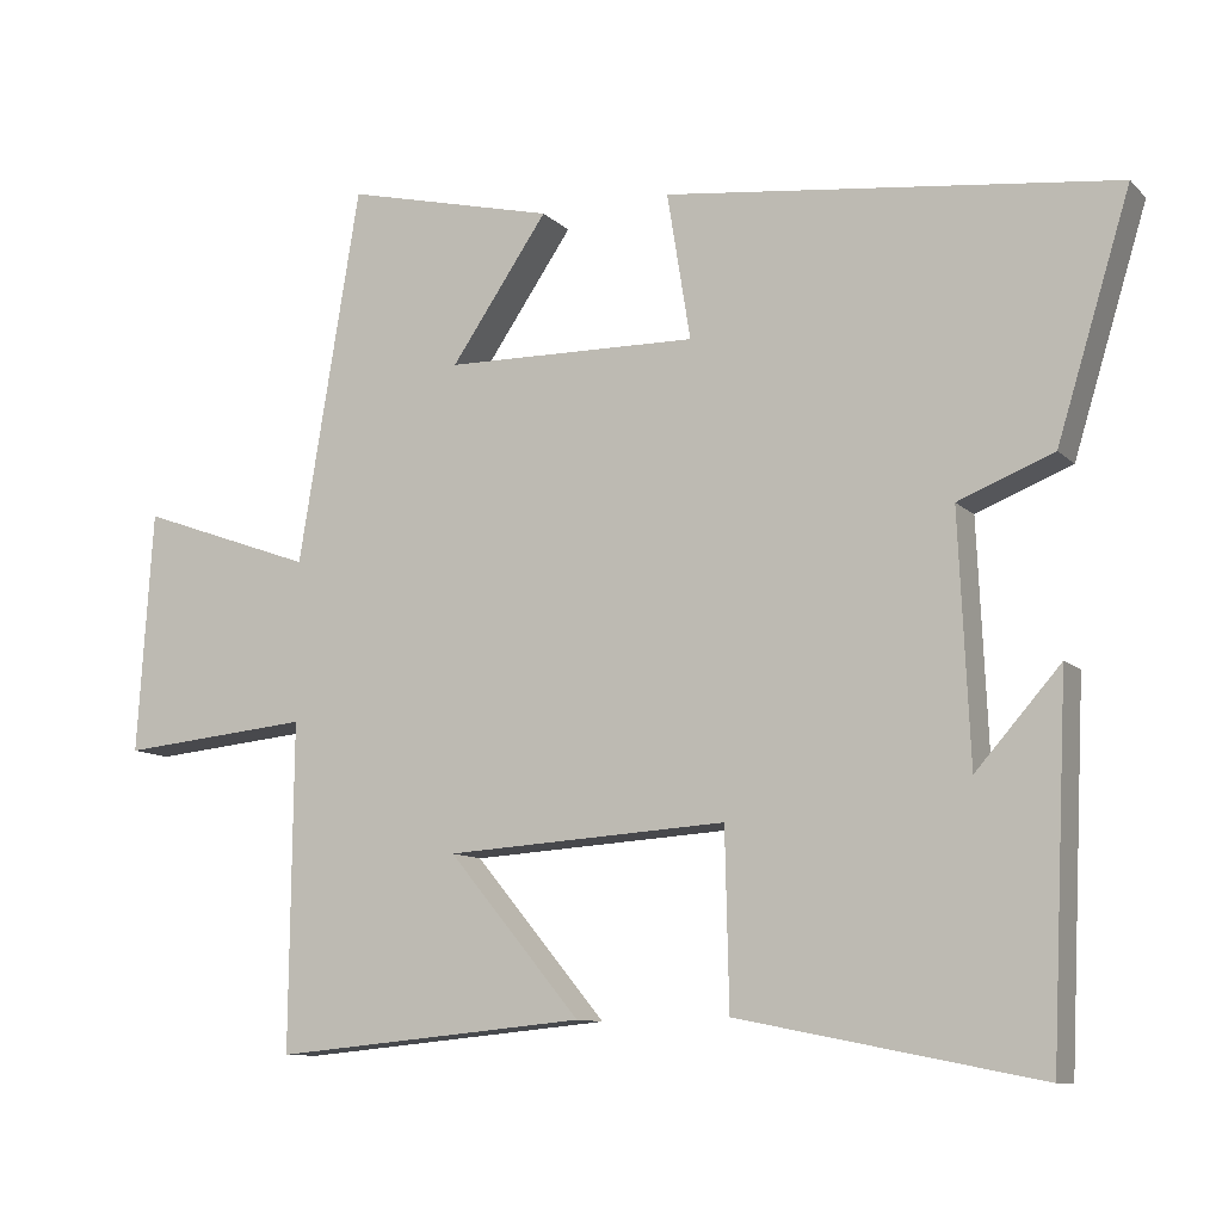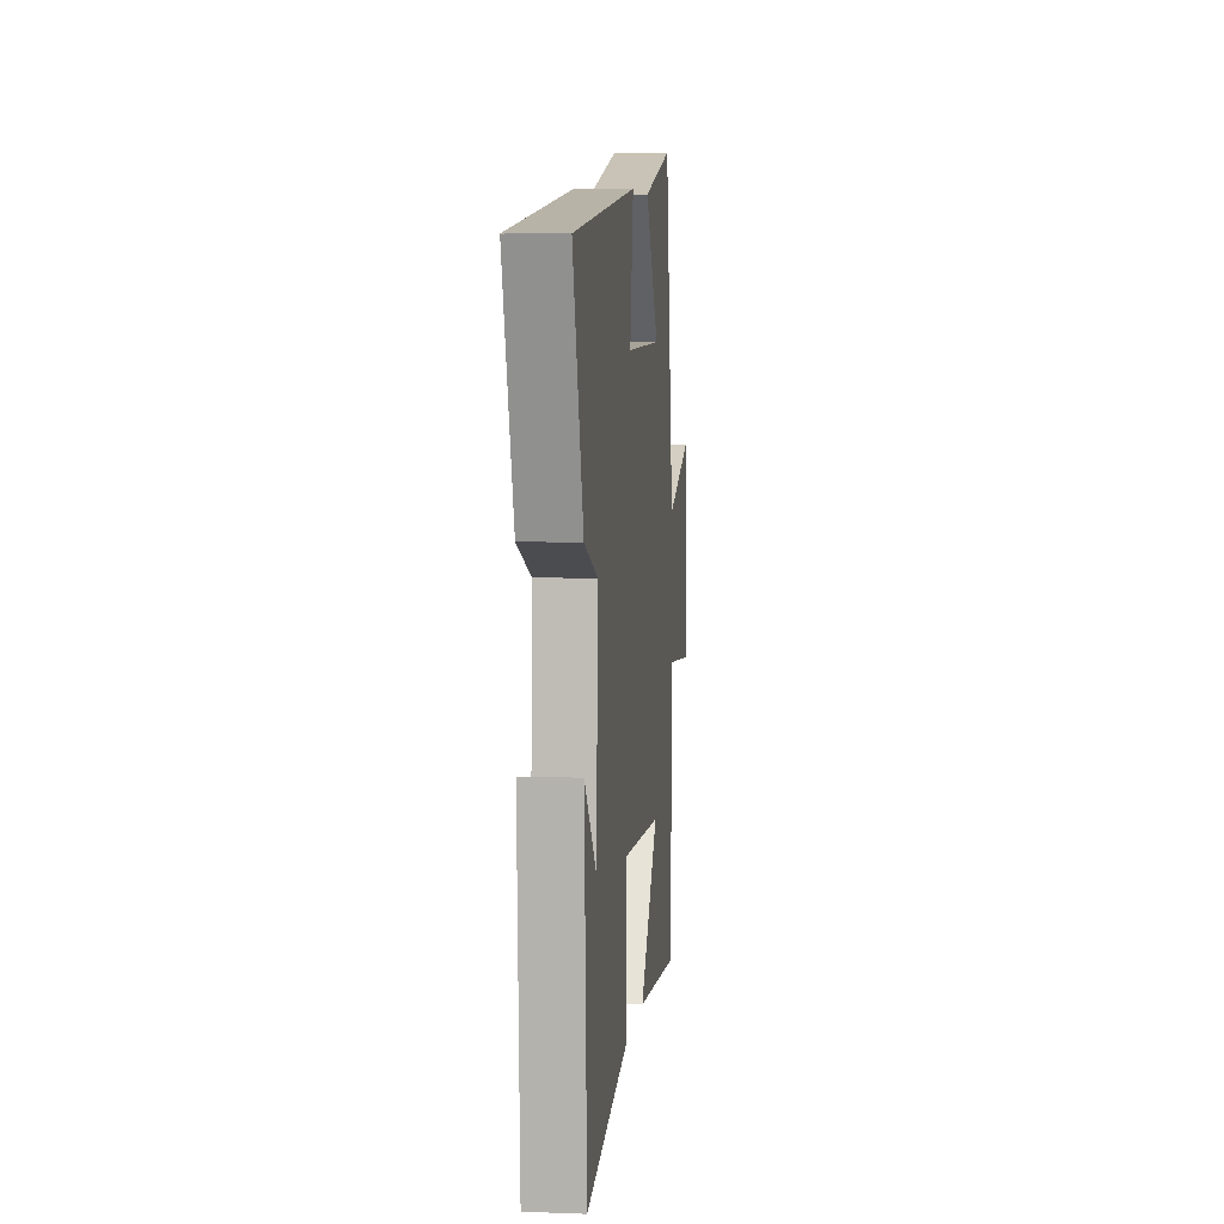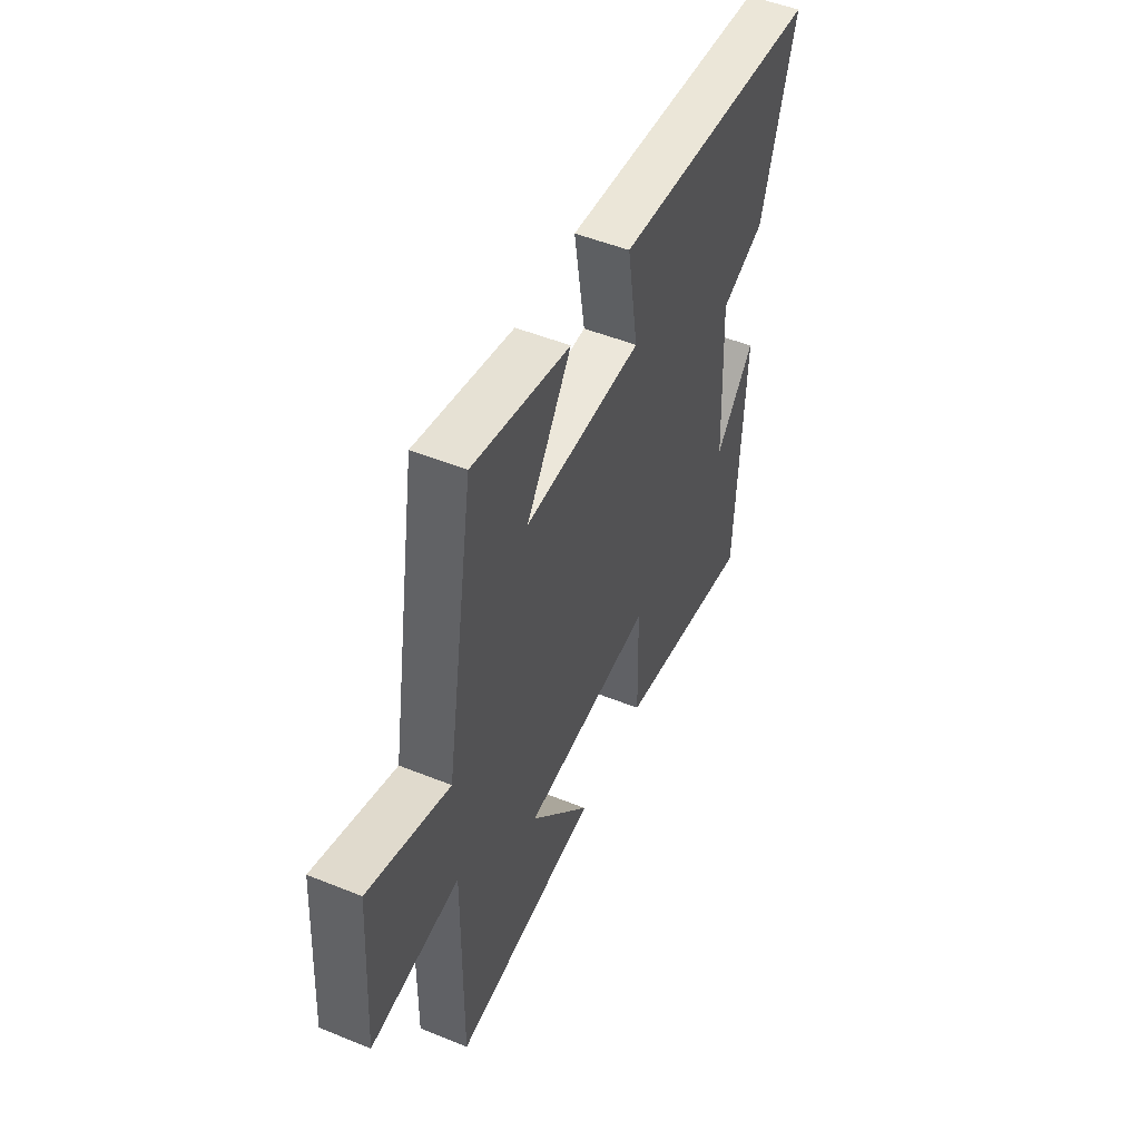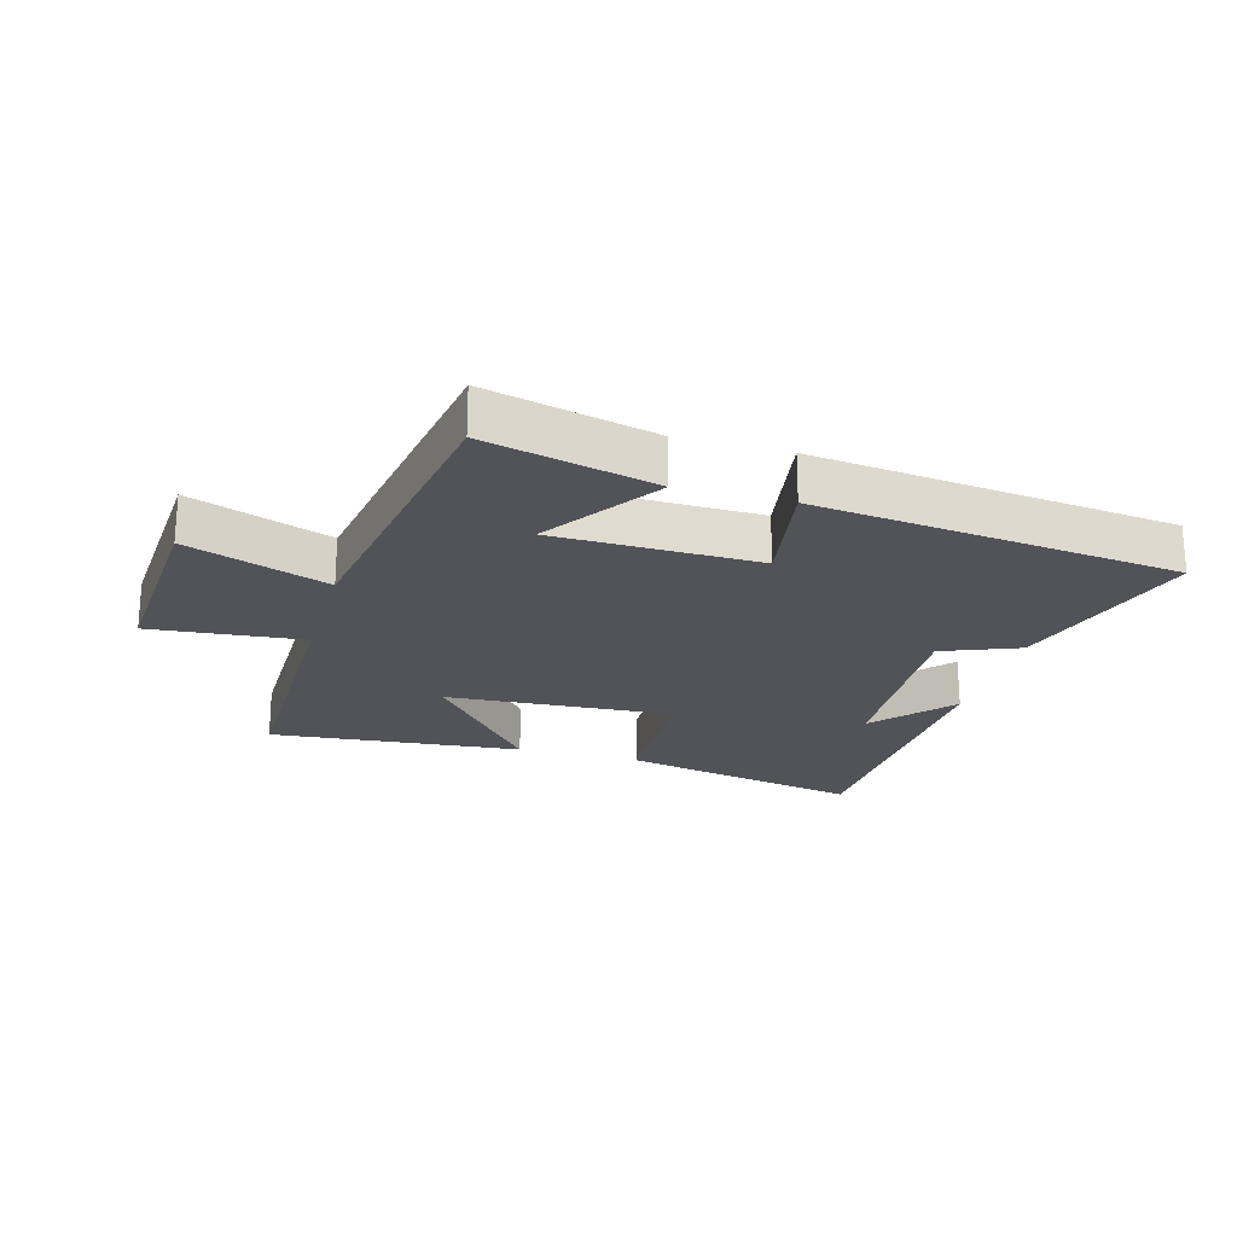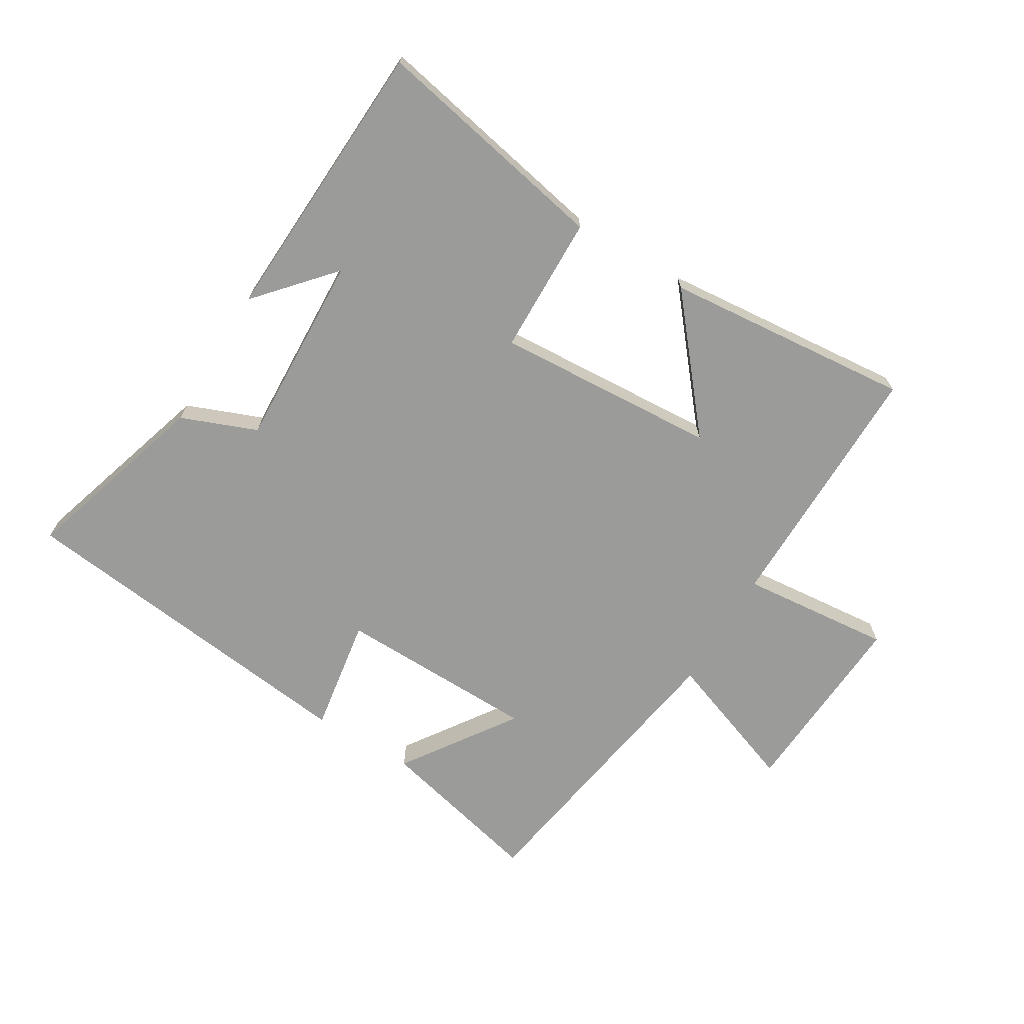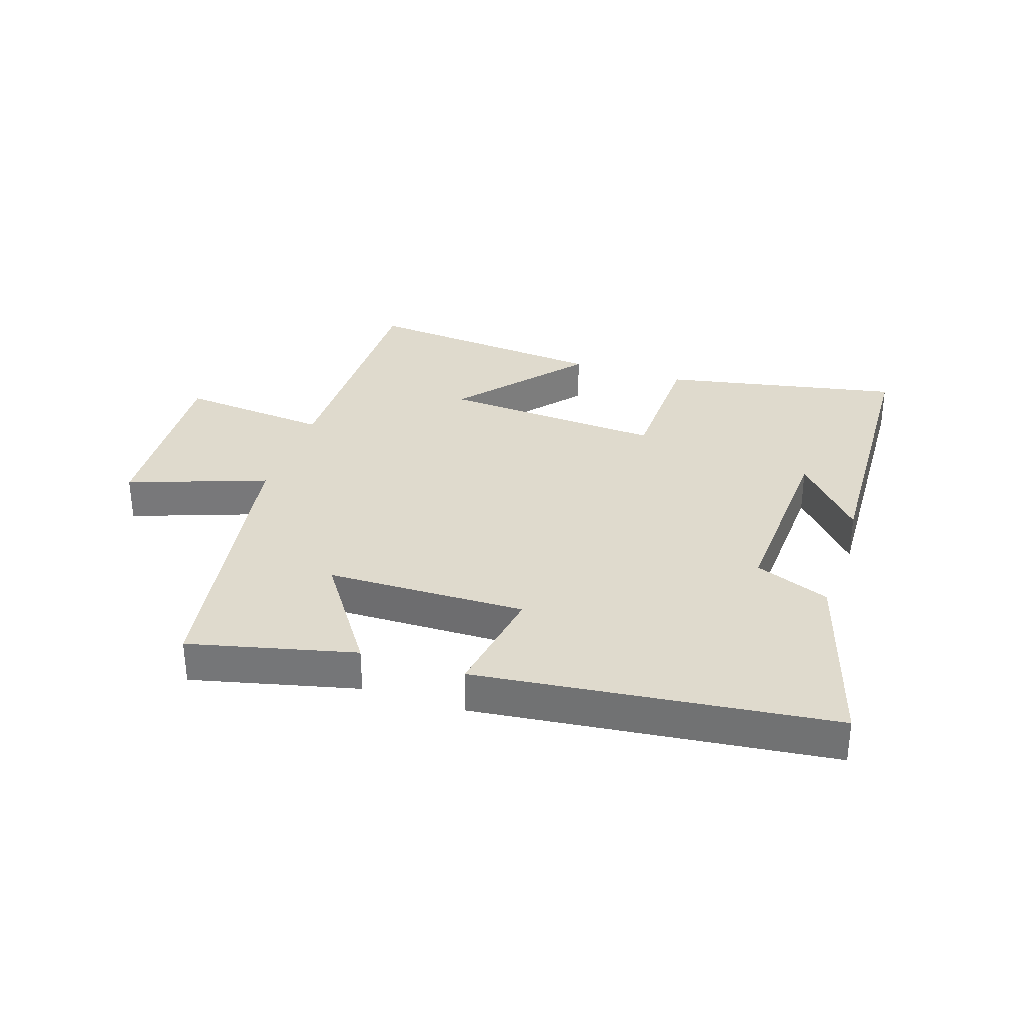
<metadata>
{"format":"obj","ext":"obj","renderer":"f3d","projection":"perspective","resolution":1024,"background":"white","views":[{"elev":-10.3,"azim":25.5,"up":"+Z"},{"elev":6.2,"azim":96.3,"up":"+Z"},{"elev":50.7,"azim":-66.2,"up":"+Z"},{"elev":-22.6,"azim":-15.6,"up":"+Y"},{"elev":-69.6,"azim":148.9,"up":"+Y"},{"elev":32.6,"azim":18.4,"up":"+Y"}]}
</metadata>
<code>
v -0.504 0.07 -0.537
v -0.5 0.07 -0.121
v -0.744 0.07 -0.144
v -0.724 0.07 0.166
v -0.5 0.07 0.085
v -0.421 0.07 0.565
v -0.152 0.07 0.5
v -0.276 0.07 0.319
v 0.048 0.07 0.313
v 0.018 0.07 0.5
v 0.594 0.07 0.433
v 0.5 0.07 0.127
v 0.378 0.07 0.079
v 0.392 0.07 -0.235
v 0.5 0.07 -0.113
v 0.478 0.07 -0.577
v 0.093 0.07 -0.5
v 0.088 0.07 -0.275
v -0.272 0.07 -0.297
v -0.103 0.07 -0.5
v -0.504 0 -0.537
v -0.5 0 -0.121
v -0.744 0 -0.144
v -0.724 0 0.166
v -0.5 0 0.085
v -0.421 0 0.565
v -0.152 0 0.5
v -0.276 0 0.319
v 0.048 0 0.313
v 0.018 0 0.5
v 0.594 0 0.433
v 0.5 0 0.127
v 0.378 0 0.079
v 0.392 0 -0.235
v 0.5 0 -0.113
v 0.478 0 -0.577
v 0.093 0 -0.5
v 0.088 0 -0.275
v -0.272 0 -0.297
v -0.103 0 -0.5
f 19 20 1 2
f 18 19 2
f 16 17 18
f 14 15 16
f 14 16 18
f 13 14 18 2
f 11 12 13
f 10 11 13
f 9 10 13
f 8 9 13 2
f 5 6 7 8
f 2 3 4 5
f 2 5 8
f 22 21 40 39
f 22 39 38
f 38 37 36
f 36 35 34
f 38 36 34
f 22 38 34 33
f 33 32 31
f 33 31 30
f 33 30 29
f 22 33 29 28
f 28 27 26 25
f 25 24 23 22
f 28 25 22
f 1 21 22 2
f 2 22 23 3
f 3 23 24 4
f 4 24 25 5
f 5 25 26 6
f 6 26 27 7
f 7 27 28 8
f 8 28 29 9
f 9 29 30 10
f 10 30 31 11
f 11 31 32 12
f 12 32 33 13
f 13 33 34 14
f 14 34 35 15
f 15 35 36 16
f 16 36 37 17
f 17 37 38 18
f 18 38 39 19
f 19 39 40 20
f 20 40 21 1

</code>
